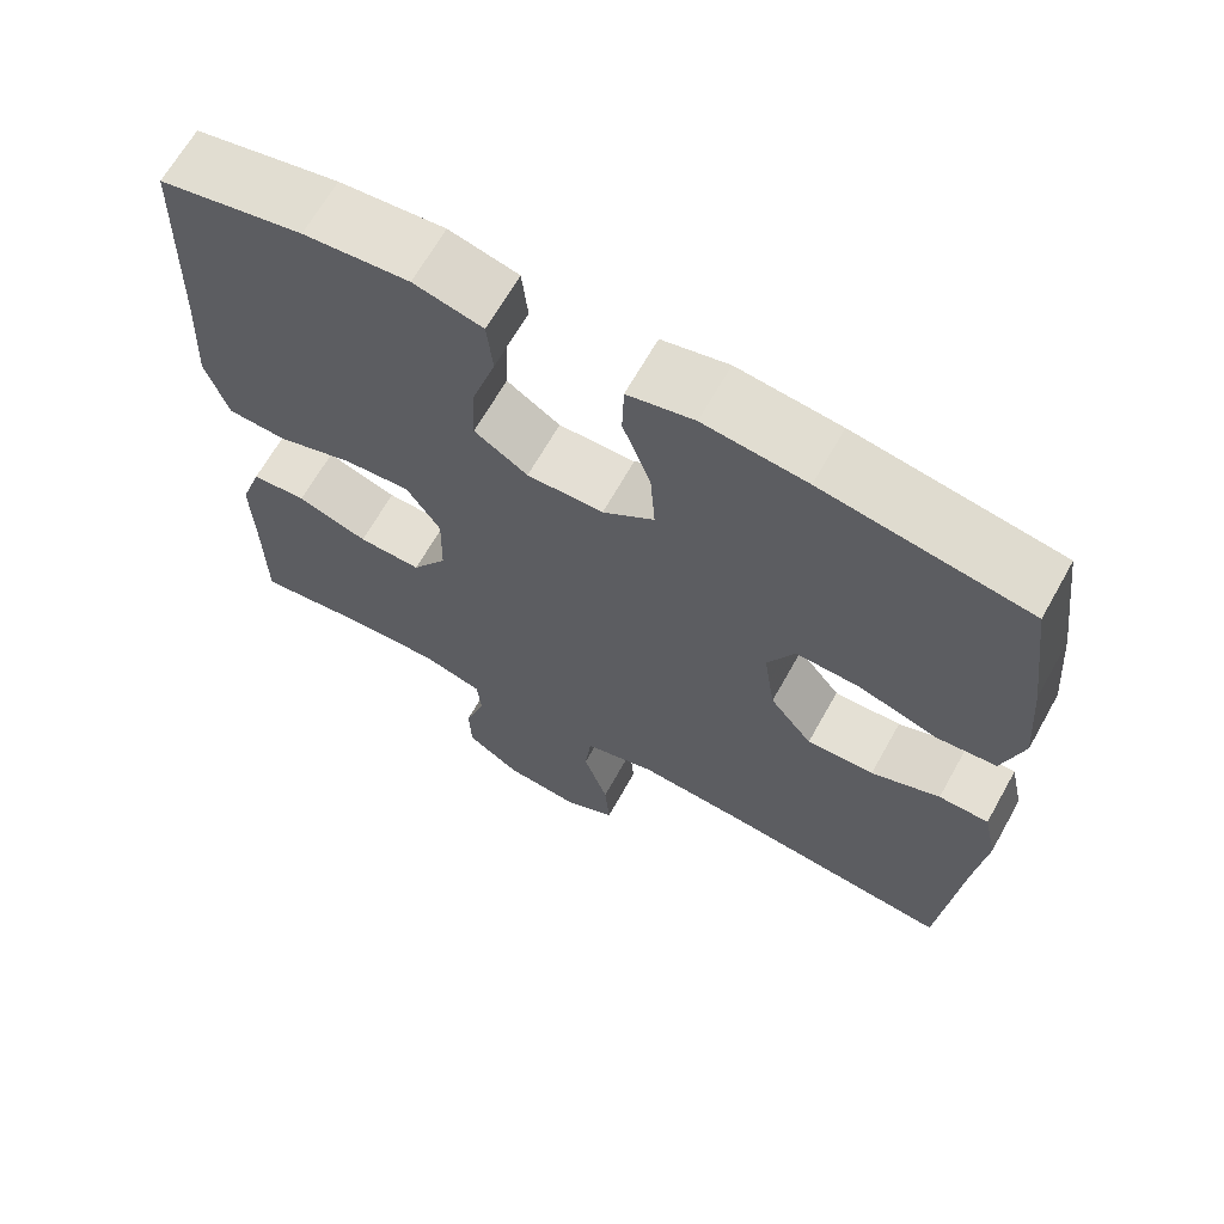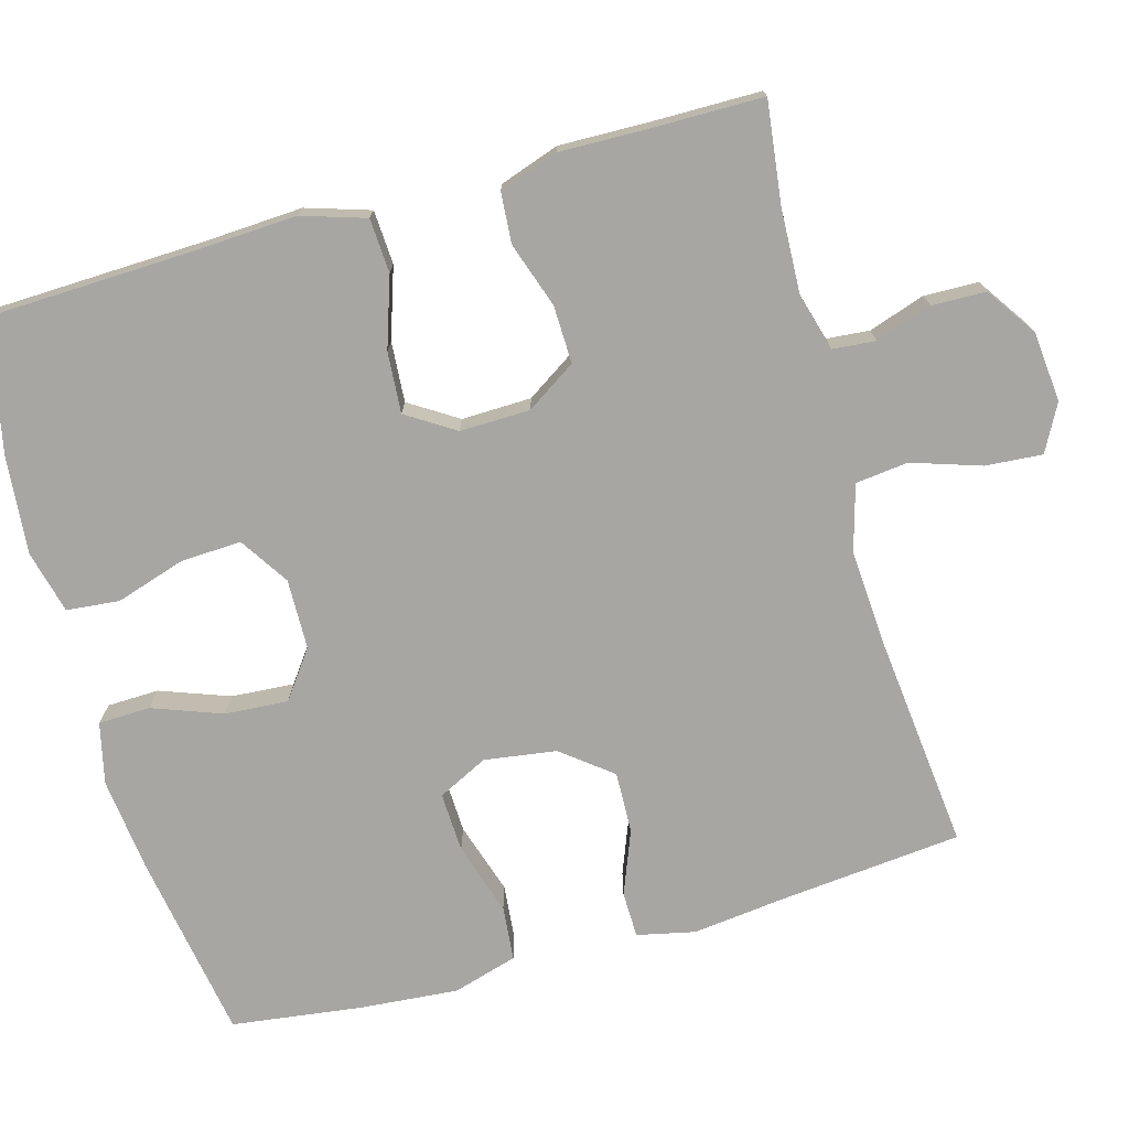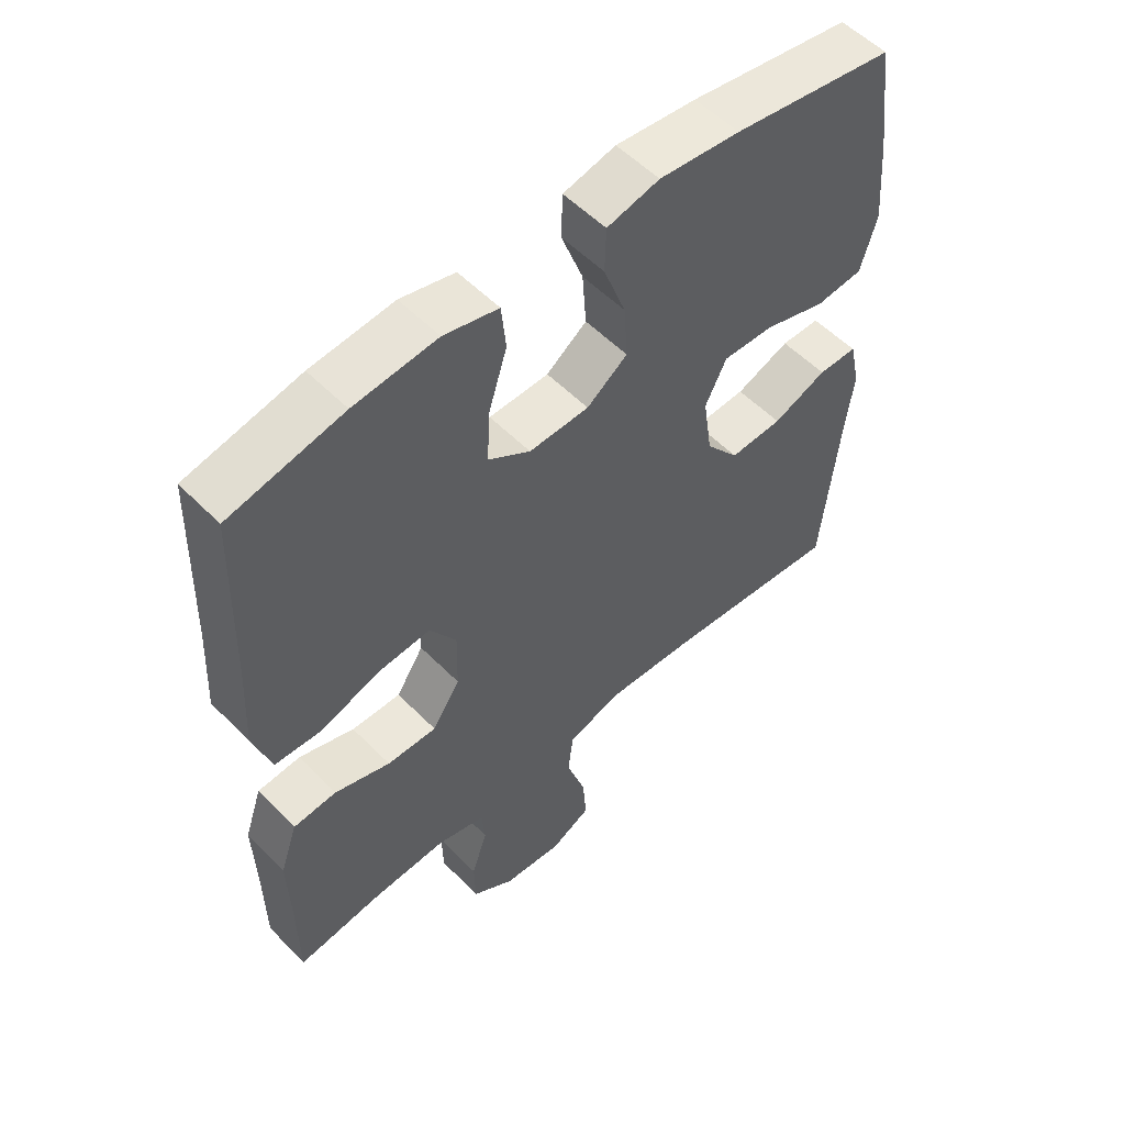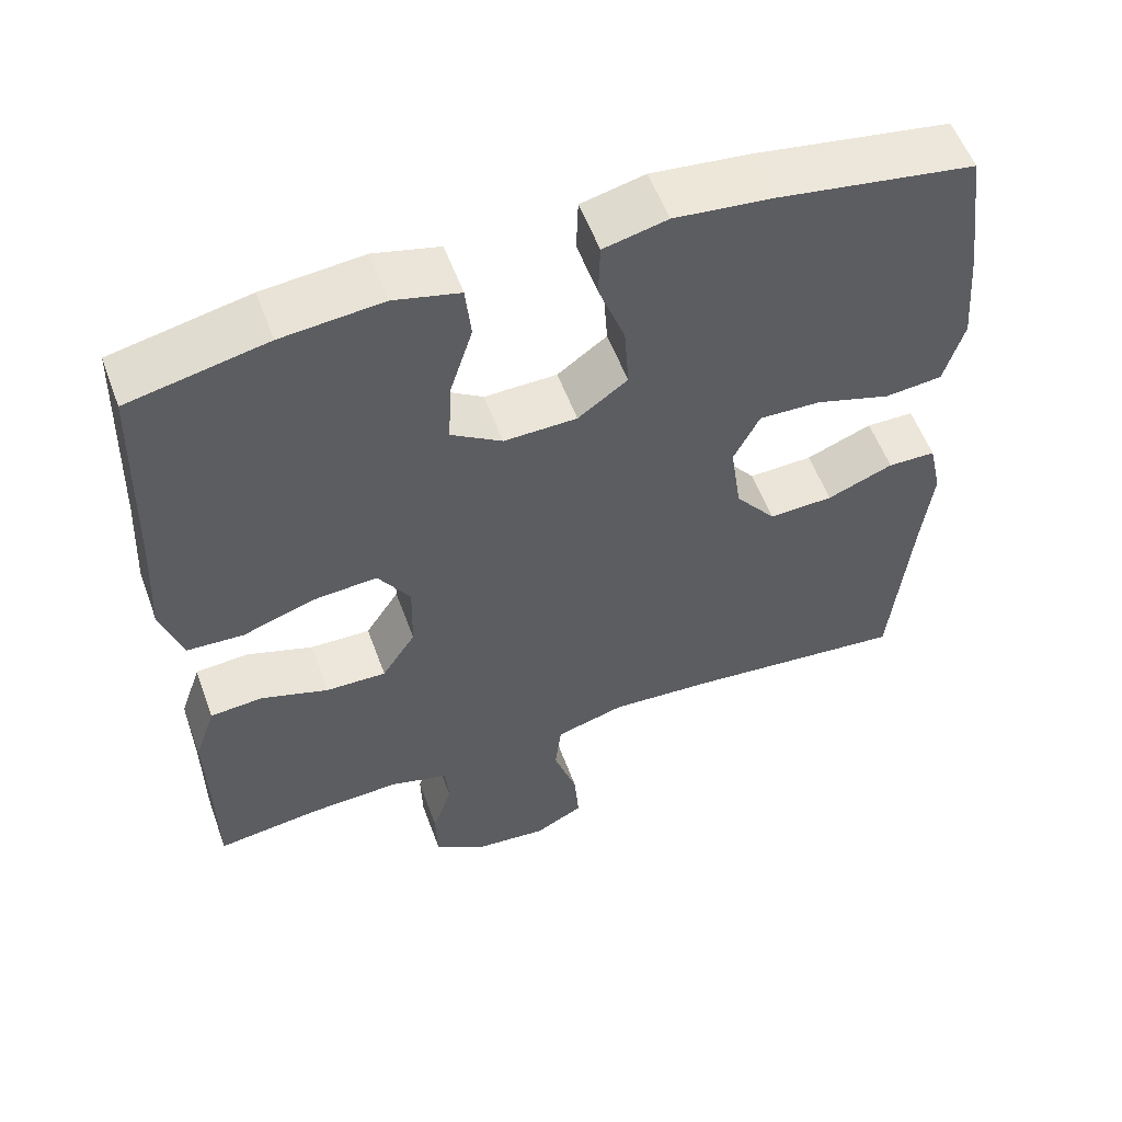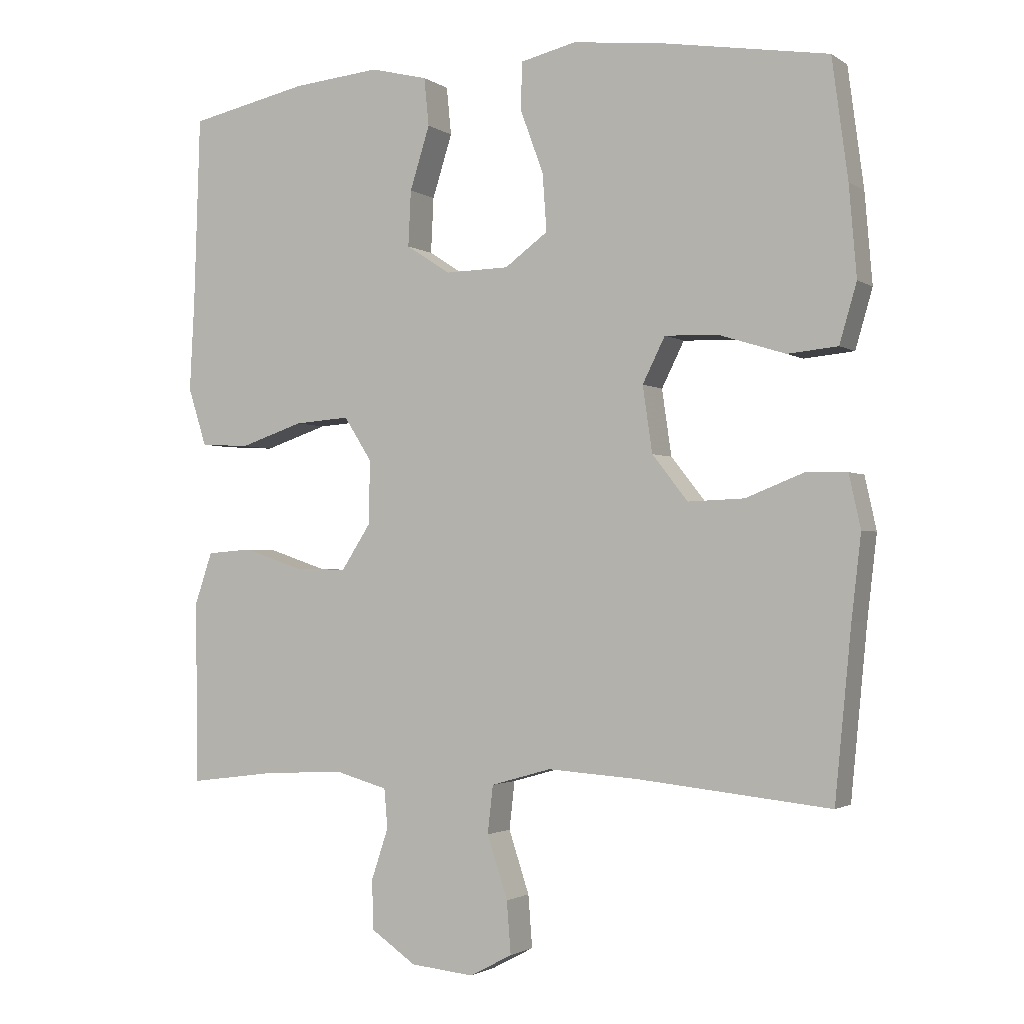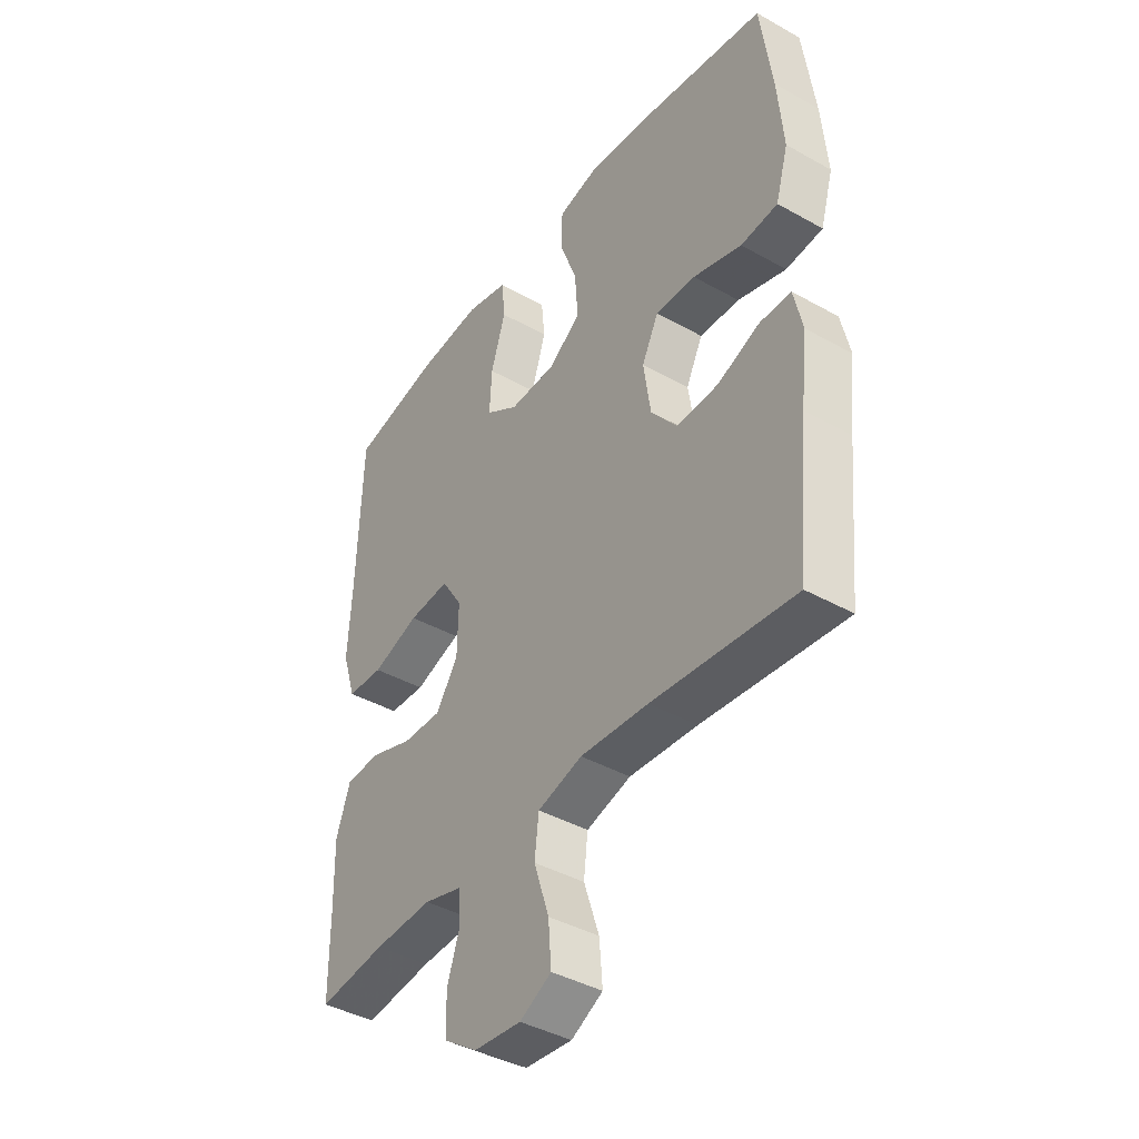
<metadata>
{"format":"obj","ext":"obj","renderer":"f3d","projection":"perspective","resolution":1024,"background":"white","views":[{"elev":66.4,"azim":-150.7,"up":"+Z"},{"elev":-74.1,"azim":105.7,"up":"+Y"},{"elev":54.8,"azim":136.7,"up":"+Z"},{"elev":56.0,"azim":159.9,"up":"+Z"},{"elev":-1.9,"azim":-154.0,"up":"+Z"},{"elev":-41.2,"azim":-124.3,"up":"+Z"}]}
</metadata>
<code>
v -0.5 0.07 -0.5
v -0.524 0.07 -0.254
v -0.538 0.07 -0.134
v -0.521 0.07 -0.057
v -0.46 0.07 -0.056
v -0.376 0.07 -0.089
v -0.294 0.07 -0.092
v -0.242 0.07 -0.026
v -0.228 0.07 0.07
v -0.261 0.07 0.136
v -0.34 0.07 0.133
v -0.436 0.07 0.103
v -0.509 0.07 0.11
v -0.534 0.07 0.196
v -0.523 0.07 0.327
v -0.5 0.07 0.5
v -0.25 0.07 0.541
v -0.125 0.07 0.555
v -0.044 0.07 0.536
v -0.042 0.07 0.467
v -0.076 0.07 0.375
v -0.082 0.07 0.291
v -0.019 0.07 0.245
v 0.074 0.07 0.243
v 0.139 0.07 0.285
v 0.135 0.07 0.366
v 0.106 0.07 0.458
v 0.113 0.07 0.528
v 0.197 0.07 0.549
v 0.325 0.07 0.537
v 0.5 0.07 0.5
v 0.509 0.07 0.222
v 0.516 0.07 0.092
v 0.489 0.07 0.007
v 0.417 0.07 0.003
v 0.324 0.07 0.034
v 0.243 0.07 0.04
v 0.202 0.07 -0.024
v 0.204 0.07 -0.117
v 0.247 0.07 -0.183
v 0.324 0.07 -0.181
v 0.41 0.07 -0.152
v 0.477 0.07 -0.157
v 0.504 0.07 -0.236
v 0.501 0.07 -0.358
v 0.5 0.07 -0.5
v 0.367 0.07 -0.483
v 0.252 0.07 -0.478
v 0.177 0.07 -0.499
v 0.172 0.07 -0.556
v 0.197 0.07 -0.631
v 0.195 0.07 -0.703
v 0.129 0.07 -0.748
v 0.036 0.07 -0.757
v -0.026 0.07 -0.724
v -0.02 0.07 -0.648
v 0.01 0.07 -0.557
v 0.002 0.07 -0.487
v -0.086 0.07 -0.462
v -0.22 0.07 -0.471
v -0.5 0 -0.5
v -0.524 0 -0.254
v -0.538 0 -0.134
v -0.521 0 -0.057
v -0.46 0 -0.056
v -0.376 0 -0.089
v -0.294 0 -0.092
v -0.242 0 -0.026
v -0.228 0 0.07
v -0.261 0 0.136
v -0.34 0 0.133
v -0.436 0 0.103
v -0.509 0 0.11
v -0.534 0 0.196
v -0.523 0 0.327
v -0.5 0 0.5
v -0.25 0 0.541
v -0.125 0 0.555
v -0.044 0 0.536
v -0.042 0 0.467
v -0.076 0 0.375
v -0.082 0 0.291
v -0.019 0 0.245
v 0.074 0 0.243
v 0.139 0 0.285
v 0.135 0 0.366
v 0.106 0 0.458
v 0.113 0 0.528
v 0.197 0 0.549
v 0.325 0 0.537
v 0.5 0 0.5
v 0.509 0 0.222
v 0.516 0 0.092
v 0.489 0 0.007
v 0.417 0 0.003
v 0.324 0 0.034
v 0.243 0 0.04
v 0.202 0 -0.024
v 0.204 0 -0.117
v 0.247 0 -0.183
v 0.324 0 -0.181
v 0.41 0 -0.152
v 0.477 0 -0.157
v 0.504 0 -0.236
v 0.501 0 -0.358
v 0.5 0 -0.5
v 0.367 0 -0.483
v 0.252 0 -0.478
v 0.177 0 -0.499
v 0.172 0 -0.556
v 0.197 0 -0.631
v 0.195 0 -0.703
v 0.129 0 -0.748
v 0.036 0 -0.757
v -0.026 0 -0.724
v -0.02 0 -0.648
v 0.01 0 -0.557
v 0.002 0 -0.487
v -0.086 0 -0.462
v -0.22 0 -0.471
f 54 55 56 57
f 54 57 58
f 53 54 58
f 50 51 52 53
f 49 50 53 58
f 48 49 58 59
f 45 46 47
f 45 47 48 59
f 41 42 43 44
f 40 41 44 45
f 33 34 35 36
f 32 33 36 37
f 31 32 37
f 30 31 37 38
f 26 27 28 29
f 25 26 29 30
f 18 19 20 21
f 18 21 22
f 17 18 22
f 16 17 22
f 15 16 22 23
f 11 12 13 14
f 10 11 14 15
f 3 4 5 6
f 2 3 6 7
f 60 1 2 7
f 40 45 59 60
f 39 40 60 7
f 38 39 7 8
f 25 30 38
f 24 25 38 8
f 23 24 8 9
f 10 15 23
f 9 10 23
f 117 116 115 114
f 118 117 114
f 118 114 113
f 113 112 111 110
f 118 113 110 109
f 119 118 109 108
f 107 106 105
f 119 108 107 105
f 104 103 102 101
f 105 104 101 100
f 96 95 94 93
f 97 96 93 92
f 97 92 91
f 98 97 91 90
f 89 88 87 86
f 90 89 86 85
f 81 80 79 78
f 82 81 78
f 82 78 77
f 82 77 76
f 83 82 76 75
f 74 73 72 71
f 75 74 71 70
f 66 65 64 63
f 67 66 63 62
f 67 62 61 120
f 120 119 105 100
f 67 120 100 99
f 68 67 99 98
f 98 90 85
f 68 98 85 84
f 69 68 84 83
f 83 75 70
f 83 70 69
f 1 61 62 2
f 2 62 63 3
f 3 63 64 4
f 4 64 65 5
f 5 65 66 6
f 6 66 67 7
f 7 67 68 8
f 8 68 69 9
f 9 69 70 10
f 10 70 71 11
f 11 71 72 12
f 12 72 73 13
f 13 73 74 14
f 14 74 75 15
f 15 75 76 16
f 16 76 77 17
f 17 77 78 18
f 18 78 79 19
f 19 79 80 20
f 20 80 81 21
f 21 81 82 22
f 22 82 83 23
f 23 83 84 24
f 24 84 85 25
f 25 85 86 26
f 26 86 87 27
f 27 87 88 28
f 28 88 89 29
f 29 89 90 30
f 30 90 91 31
f 31 91 92 32
f 32 92 93 33
f 33 93 94 34
f 34 94 95 35
f 35 95 96 36
f 36 96 97 37
f 37 97 98 38
f 38 98 99 39
f 39 99 100 40
f 40 100 101 41
f 41 101 102 42
f 42 102 103 43
f 43 103 104 44
f 44 104 105 45
f 45 105 106 46
f 46 106 107 47
f 47 107 108 48
f 48 108 109 49
f 49 109 110 50
f 50 110 111 51
f 51 111 112 52
f 52 112 113 53
f 53 113 114 54
f 54 114 115 55
f 55 115 116 56
f 56 116 117 57
f 57 117 118 58
f 58 118 119 59
f 59 119 120 60
f 60 120 61 1

</code>
